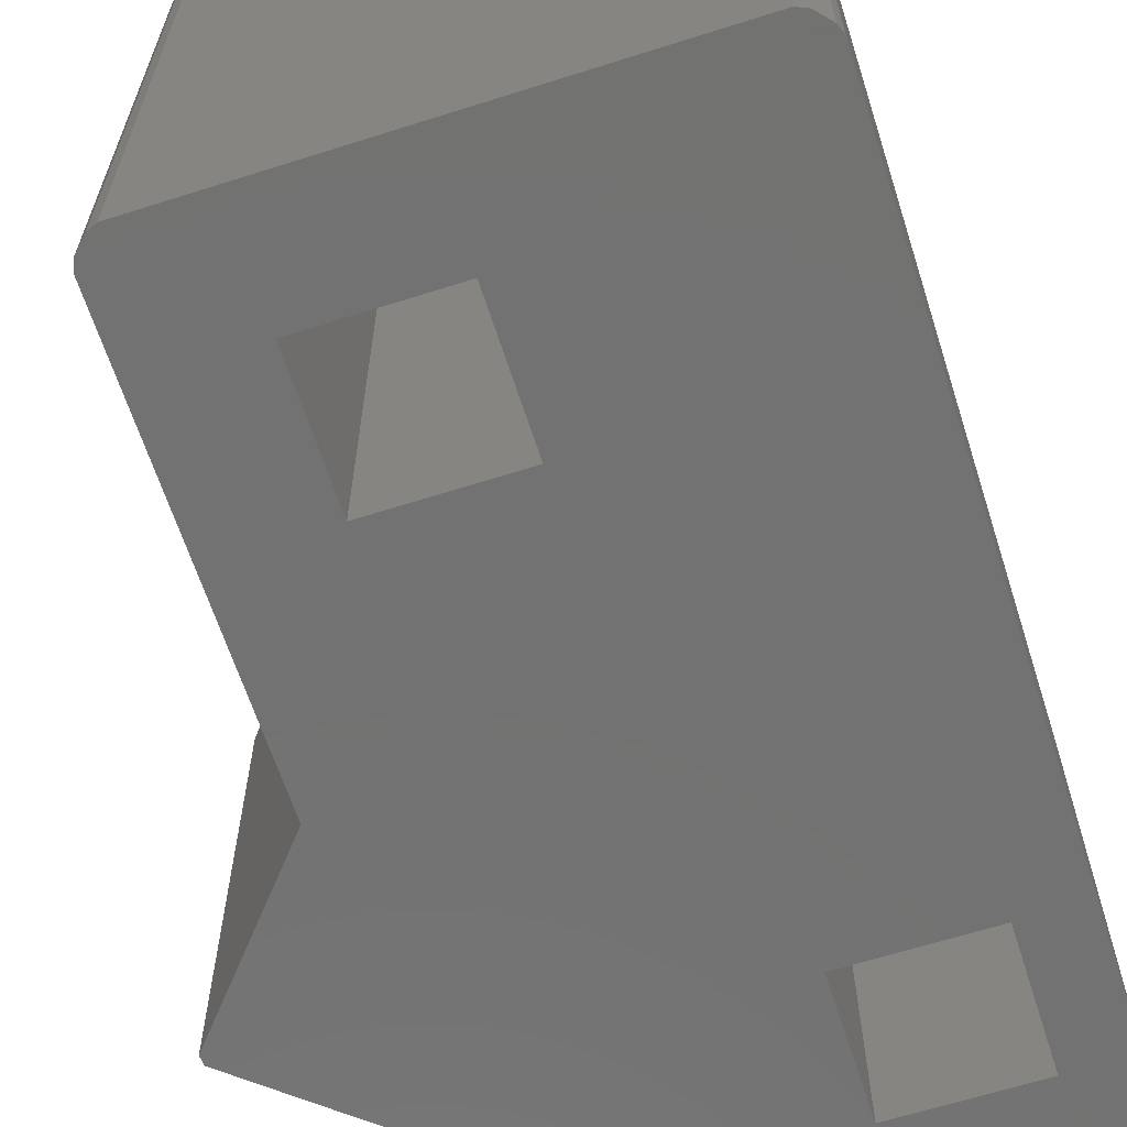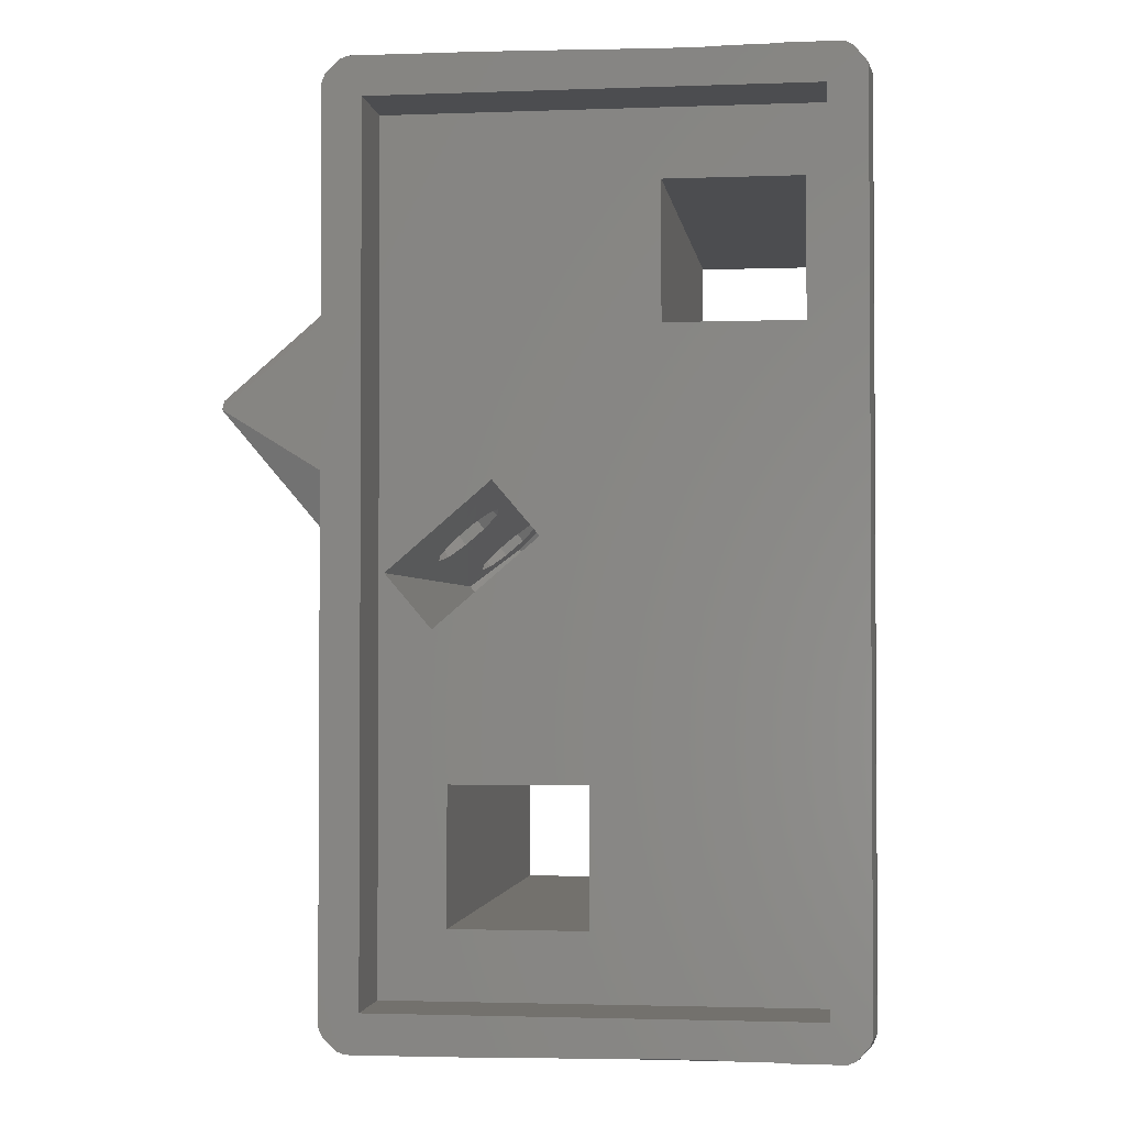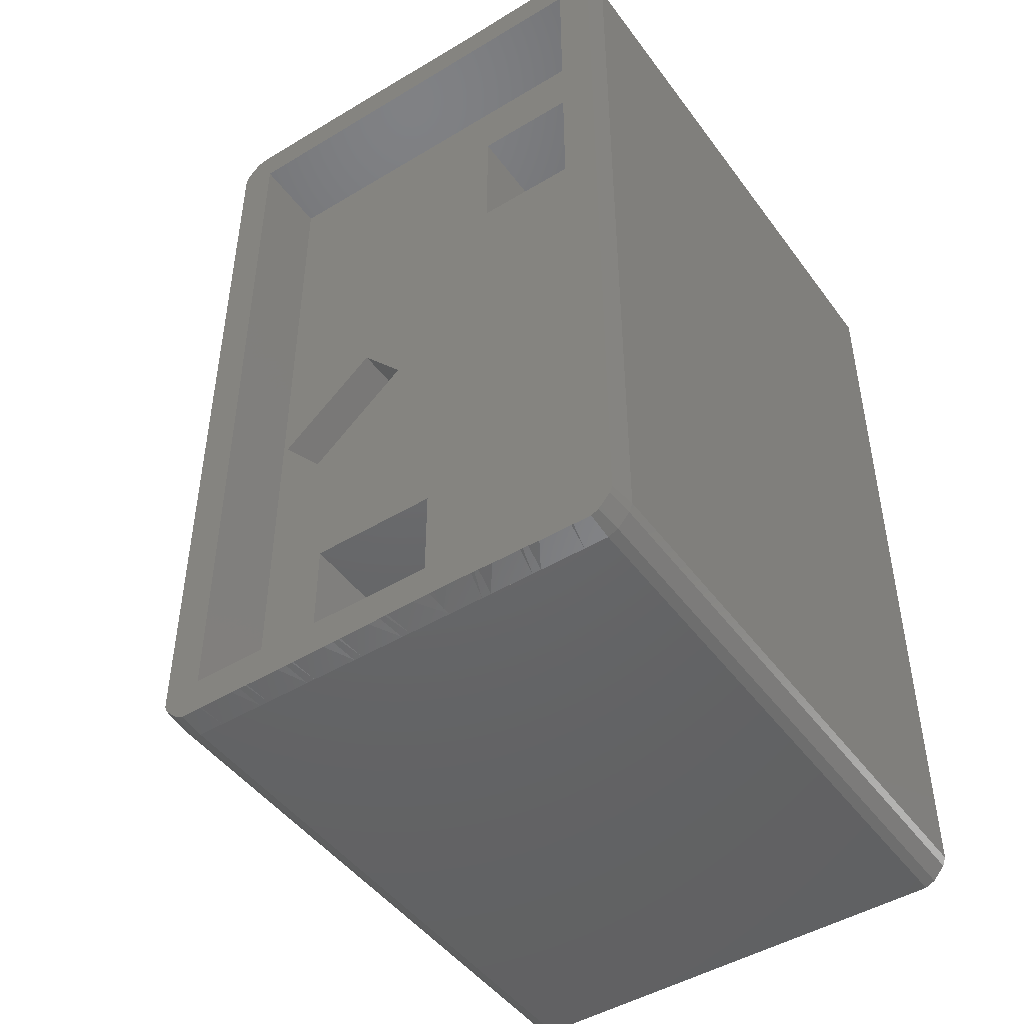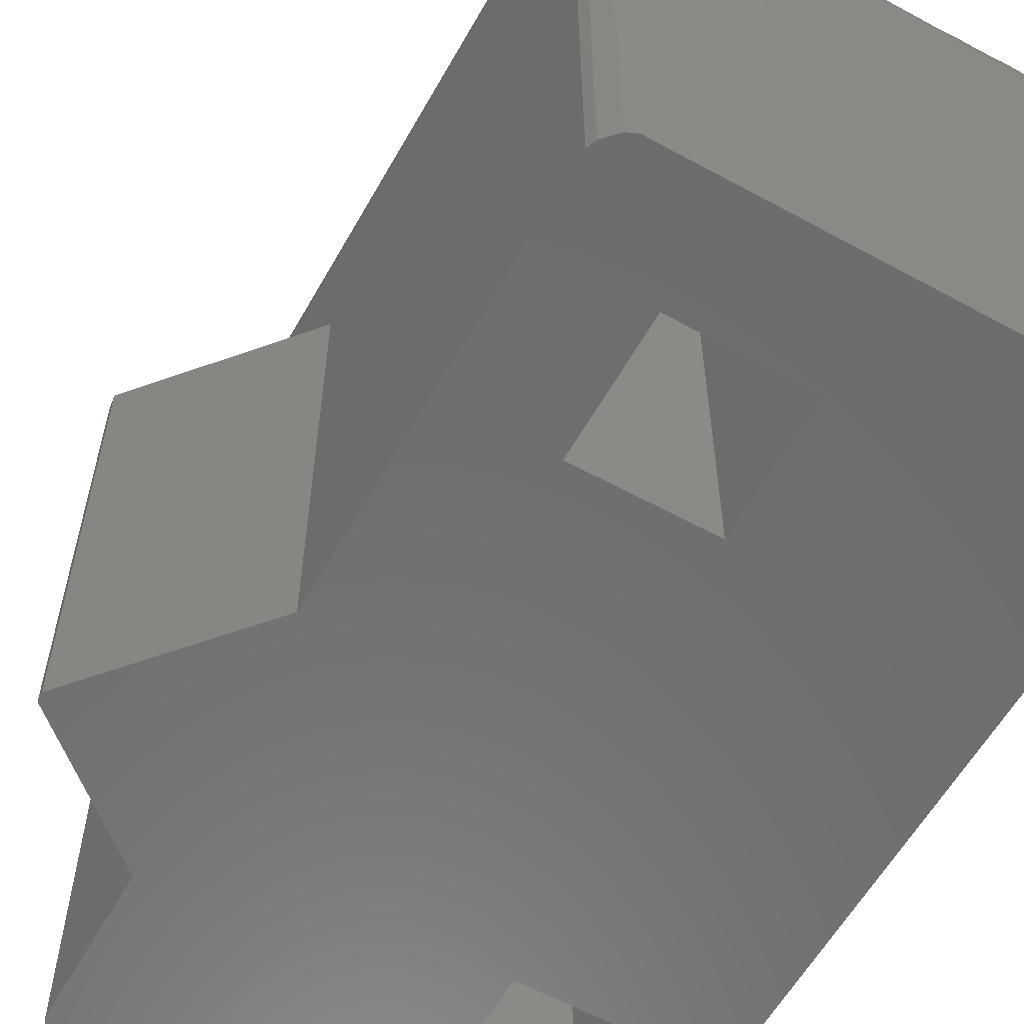
<metadata>
{"format":"stl","ext":"stl","renderer":"f3d","projection":"perspective","resolution":1024,"background":"white","views":[{"elev":-64.1,"azim":17.8,"up":"+Z"},{"elev":-2.1,"azim":7.5,"up":"+Y"},{"elev":-46.9,"azim":34.4,"up":"+Y"},{"elev":-59.3,"azim":-29.3,"up":"+Z"}]}
</metadata>
<code>
# stl→obj: 311 verts, 642 faces
v 24.3 -153.4 0
v 24.3 -122 17.89
v 24.3 -122 0
v 24.3 -153.4 44.01
v 24.3 -101.4 32.37
v 24.3 -89.37 0
v 24.3 -101.4 0
v 24.3 -89.37 44.01
v 24.3 -101.4 33.9
v 24.3 -101.9 34.35
v 24.3 -102 34.4
v 24.3 -115.8 36.24
v 24.3 -116.4 36.32
v 24.3 -116.6 36.25
v 24.3 -122 34.4
v 24.49 -89.37 46
v 24.49 -153.4 46
v 24.58 -88.67 44.01
v 24.58 -88.67 0
v 25.71 -87.81 46
v 25.57 -87.67 44.01
v 26.28 -87.37 44.01
v 27.86 -87.57 46
v 28.26 -87.37 44.01
v 26.28 -87.57 46
v 25.57 -87.67 0
v 59.86 -87.37 0
v 58.06 -87.37 44.01
v 59.86 -87.37 44.01
v 54.71 -87.37 44.01
v 54.07 -87.37 44.01
v 50.79 -87.37 44.01
v 50.11 -87.37 44.01
v 47.53 -87.37 44.01
v 44.3 -87.37 44.01
v 43.64 -87.37 44.01
v 26.28 -87.37 0
v 40.31 -87.37 44.01
v 39.68 -87.37 44.01
v 36.3 -87.37 44.01
v 35.66 -87.37 44.01
v 32.29 -87.37 44.01
v 31.62 -87.37 44.01
v 24.72 -88.81 46
v 25.52 -88 46
v 28 -87.57 46
v 30.69 -87.57 46
v 31.36 -87.58 46
v 31.89 -87.58 46
v 32.02 -87.59 46
v 34.67 -87.59 46
v 35.39 -87.61 46
v 35.88 -87.61 46
v 36.02 -87.61 46
v 38.57 -87.61 46
v 39.36 -87.65 46
v 39.81 -87.65 46
v 39.97 -87.66 46
v 42.33 -87.66 46
v 43.22 -87.71 46
v 43.66 -87.71 46
v 43.86 -87.73 46
v 47.37 -87.61 45.15
v 45.94 -87.73 46
v 47.24 -87.78 46
v 47.4 -87.48 44.53
v 47.56 -87.71 45.66
v 47.42 -87.78 46
v 47.49 -87.78 46
v 48.71 -87.77 46
v 50.61 -87.77 46
v 50.87 -87.76 46
v 51.2 -87.76 46
v 52.28 -87.71 46
v 54.47 -87.71 46
v 54.65 -87.69 46
v 55.09 -87.69 46
v 55.94 -87.64 46
v 58.38 -87.64 46
v 59.86 -87.63 46
v 58.53 -87.63 46
v 60.6 -87.71 44.01
v 60.41 -87.88 46
v 60.64 -88.12 46
v 61.51 -153.4 46
v 61.75 -89.37 44.01
v 61.51 -89.37 46
v 61.75 -153.4 44.01
v 60.6 -87.71 0
v 61.75 -89.37 0
v 61.75 -153.4 0
v 61.5 -88.71 44.01
v 61.32 -88.87 46
v 61.5 -88.71 0
v 60.64 -154.6 46
v 61.5 -154 44.01
v 61.32 -153.9 46
v 60.6 -155 44.01
v 59.86 -155.4 44.01
v 58.53 -155.1 46
v 58.06 -155.4 44.01
v 59.86 -155.1 46
v 60.41 -154.9 46
v 58.38 -155.1 46
v 55.09 -155.1 46
v 54.71 -155.4 44.01
v 55.94 -155.1 46
v 54.65 -155.1 46
v 54.07 -155.4 44.01
v 54.47 -155 46
v 52.28 -155 46
v 50.79 -155.4 44.01
v 51.2 -155 46
v 50.61 -155 46
v 50.11 -155.4 44.01
v 50.87 -155 46
v 47.56 -155 45.66
v 48.71 -155 46
v 47.49 -155 46
v 47.37 -155.1 45.15
v 47.4 -155.3 44.53
v 47.53 -155.4 44.01
v 47.42 -155 46
v 47.24 -155 46
v 45.94 -155 46
v 44.3 -155.4 44.01
v 43.86 -155 46
v 43.64 -155.4 44.01
v 43.66 -155 46
v 43.22 -155 46
v 40.31 -155.4 44.01
v 42.33 -155.1 46
v 39.97 -155.1 46
v 39.68 -155.4 44.01
v 39.81 -155.1 46
v 39.36 -155.1 46
v 36.3 -155.4 44.01
v 38.57 -155.1 46
v 36.02 -155.1 46
v 35.88 -155.1 46
v 35.66 -155.4 44.01
v 35.39 -155.1 46
v 34.67 -155.2 46
v 32.29 -155.4 44.01
v 32.02 -155.2 46
v 31.62 -155.4 44.01
v 31.89 -155.2 46
v 31.36 -155.2 46
v 28.26 -155.4 44.01
v 30.69 -155.2 46
v 28 -155.2 46
v 27.86 -155.2 46
v 26.28 -155.4 44.01
v 26.28 -155.2 46
v 25.71 -154.9 46
v 25.57 -155.1 44.01
v 24.58 -154.1 44.01
v 25.52 -154.7 46
v 24.72 -153.9 46
v 61.5 -154 0
v 25.57 -155.1 0
v 24.58 -154.1 0
v 60.6 -155 0
v 26.28 -155.4 0
v 59.86 -155.4 0
v 14.4 -110.5 34.4
v 21.4 -103.8 28.96
v 20.26 -104.8 30.05
v 21.84 -103.5 27.2
v 21.4 -103.8 25.44
v 20.26 -104.8 24.35
v 19.11 -105.8 10.05
v 18.85 -106 24.35
v 18.85 -106 30.05
v 14.46 -109.7 33.9
v 18.41 -106.4 29.64
v 17.71 -107 28.96
v 17.44 -107.2 27.88
v 17.27 -107.3 27.2
v 17.44 -107.2 26.52
v 17.71 -107 25.44
v 18.85 -106 10.05
v 18.41 -106.4 24.76
v 18.41 -106.4 9.635
v 17.71 -107 8.963
v 17.44 -107.2 7.876
v 14.46 -109.7 0
v 17.27 -107.3 7.2
v 16.78 -107.8 0
v 17.71 -107 5.437
v 17.98 -106.7 5.176
v 17.44 -107.2 6.524
v 14.4 -110.5 0
v 21.4 -103.8 8.963
v 20.26 -104.8 10.05
v 21.84 -103.5 7.2
v 20.26 -104.8 4.347
v 21.4 -103.8 5.437
v 18.41 -106.4 4.765
v 18.85 -106 4.347
v 14.41 -110.3 0
v 58.75 -90.37 46
v 58.75 -152.4 46
v 27.3 -90.37 46
v 27.3 -152.4 46
v 27.3 -90.37 40
v 27.3 -152.4 40
v 58.75 -152.4 40
v 58.75 -90.37 40
v 57.19 -105.4 40
v 57.19 -95.37 40
v 47.19 -95.37 40
v 47.19 -105.4 40
v 38.68 -120.1 40
v 42.19 -137.4 40
v 35.3 -116.1 40
v 27.69 -122.6 40
v 42.19 -147.4 40
v 32.19 -147.4 40
v 32.19 -137.4 40
v 31.07 -126.6 40
v 46.24 -138.1 10.05
v 35.58 -122.7 10.05
v 47.65 -136.9 10.05
v 34.17 -124 10.05
v 32.2 -118.8 10.05
v 30.79 -120 10.05
v 49.23 -135.6 7.2
v 36.72 -121.8 8.963
v 37.16 -121.4 7.2
v 48.79 -135.9 8.963
v 33.78 -117.4 7.2
v 33.34 -117.8 8.963
v 46.24 -138.1 4.347
v 32.66 -125.2 6.902
v 45.1 -139.1 5.437
v 33.03 -124.9 5.437
v 44.66 -139.4 7.2
v 29.65 -121 5.437
v 29.31 -121.3 6.818
v 45.1 -139.1 8.963
v 33.97 -124.1 9.869
v 33.03 -124.9 8.963
v 29.65 -121 8.963
v 30.55 -120.2 9.817
v 36.72 -121.8 5.437
v 47.65 -136.9 4.347
v 48.79 -135.9 5.437
v 35.58 -122.7 4.347
v 32.2 -118.8 4.347
v 33.34 -117.8 5.437
v 33.97 -124.1 4.531
v 30.55 -120.2 4.583
v 32.66 -125.2 7.498
v 32.59 -125.3 7.2
v 29.31 -121.3 7.582
v 29.22 -121.3 7.2
v 34.17 -124 4.347
v 30.79 -120 4.347
v 46.24 -138.1 30.05
v 35.58 -122.7 30.05
v 47.65 -136.9 30.05
v 34.17 -124 30.05
v 30.79 -120 30.05
v 32.2 -118.8 30.05
v 49.23 -135.6 27.2
v 36.72 -121.8 28.96
v 37.16 -121.4 27.2
v 48.79 -135.9 28.96
v 33.78 -117.4 27.2
v 33.34 -117.8 28.96
v 46.24 -138.1 24.35
v 32.66 -125.2 26.9
v 45.1 -139.1 25.44
v 33.03 -124.9 25.44
v 44.66 -139.4 27.2
v 29.65 -121 25.44
v 29.31 -121.3 26.82
v 45.1 -139.1 28.96
v 33.97 -124.1 29.87
v 33.03 -124.9 28.96
v 29.65 -121 28.96
v 30.55 -120.2 29.82
v 36.72 -121.8 25.44
v 47.65 -136.9 24.35
v 48.79 -135.9 25.44
v 35.58 -122.7 24.35
v 32.2 -118.8 24.35
v 33.34 -117.8 25.44
v 33.97 -124.1 24.53
v 30.55 -120.2 24.58
v 32.66 -125.2 27.5
v 32.59 -125.3 27.2
v 29.31 -121.3 27.58
v 29.22 -121.3 27.2
v 34.17 -124 24.35
v 30.79 -120 24.35
v 31.5 -119.4 1.427
v 35.3 -116.1 4.313
v 27.69 -122.6 4.313
v 38.68 -120.1 4.313
v 31.07 -126.6 4.313
v 34.87 -123.3 1.427
v 57.19 -105.4 0
v 57.19 -95.37 0
v 47.19 -95.37 0
v 47.19 -105.4 0
v 42.19 -147.4 0
v 42.19 -137.4 0
v 32.19 -137.4 0
v 32.19 -147.4 0
f 1 2 3
f 2 1 4
f 5 6 7
f 6 5 8
f 9 8 5
f 10 8 9
f 11 8 10
f 12 8 11
f 13 8 12
f 4 14 15
f 13 4 8
f 14 4 13
f 4 15 2
f 4 16 8
f 16 4 17
f 6 18 19
f 18 6 8
f 20 21 20
f 22 23 24
f 23 22 25
f 19 21 26
f 21 19 18
f 27 28 29
f 28 27 30
f 30 27 31
f 31 27 32
f 32 27 33
f 33 27 34
f 34 27 35
f 35 27 36
f 37 36 27
f 36 37 38
f 38 37 39
f 39 37 40
f 40 37 41
f 41 37 42
f 42 37 43
f 43 37 24
f 24 37 22
f 22 20 25
f 20 22 21
f 37 21 22
f 21 37 26
f 8 44 18
f 44 8 16
f 21 45 20
f 18 45 21
f 45 18 44
f 24 23 46
f 43 47 48
f 24 47 43
f 47 24 46
f 42 49 50
f 43 49 42
f 49 43 48
f 42 51 41
f 51 42 50
f 41 51 52
f 40 53 54
f 41 53 40
f 53 41 52
f 40 55 39
f 55 40 54
f 39 55 56
f 38 57 58
f 39 57 38
f 57 39 56
f 36 59 60
f 38 59 36
f 59 38 58
f 35 61 62
f 36 61 35
f 61 36 60
f 63 64 65
f 66 64 63
f 64 66 34
f 35 64 34
f 64 35 62
f 67 68 69
f 67 65 68
f 65 67 63
f 33 70 71
f 34 70 33
f 70 34 66
f 70 67 69
f 70 63 67
f 63 70 66
f 72 33 71
f 32 72 73
f 72 32 33
f 74 32 73
f 31 74 75
f 74 31 32
f 30 76 77
f 76 30 31
f 76 31 75
f 78 30 77
f 28 78 79
f 78 28 30
f 29 80 80
f 29 81 80
f 81 29 28
f 81 28 79
f 82 83 84
f 85 86 87
f 86 85 88
f 29 83 82
f 83 29 80
f 89 29 82
f 29 89 27
f 88 90 86
f 88 91 90
f 84 92 82
f 92 84 93
f 86 93 87
f 93 86 92
f 92 89 82
f 89 92 94
f 86 94 92
f 94 86 90
f 95 96 97
f 96 95 98
f 99 100 101
f 100 99 102
f 97 88 85
f 88 97 96
f 102 102 99
f 99 103 102
f 103 99 98
f 95 103 98
f 104 101 100
f 105 106 107
f 101 107 106
f 107 101 104
f 106 108 109
f 108 106 105
f 110 109 108
f 109 111 112
f 111 109 110
f 113 112 111
f 114 115 116
f 112 116 115
f 116 112 113
f 117 118 119
f 120 118 117
f 118 120 121
f 122 118 121
f 118 122 115
f 118 115 114
f 119 123 117
f 124 117 123
f 117 124 120
f 125 120 124
f 125 121 120
f 121 125 122
f 126 125 127
f 125 126 122
f 128 129 130
f 129 128 126
f 127 129 126
f 131 132 133
f 132 131 128
f 130 132 128
f 134 135 136
f 135 134 131
f 133 135 131
f 137 138 139
f 138 137 134
f 136 138 134
f 139 140 137
f 141 140 142
f 140 141 137
f 142 143 141
f 144 143 145
f 143 144 141
f 146 147 148
f 147 146 144
f 145 147 144
f 149 150 151
f 150 149 146
f 148 150 146
f 151 152 149
f 153 152 154
f 152 153 149
f 153 155 156
f 155 153 154
f 157 158 159
f 158 157 156
f 155 158 156
f 155 156 155
f 4 159 17
f 159 4 157
f 96 91 88
f 91 96 160
f 161 157 162
f 157 161 156
f 98 160 96
f 160 98 163
f 106 99 101
f 109 99 106
f 112 99 109
f 115 99 112
f 122 99 115
f 126 99 122
f 128 99 126
f 131 99 128
f 134 99 131
f 137 99 134
f 141 99 137
f 144 99 141
f 146 99 144
f 149 99 146
f 149 153 99
f 164 99 153
f 99 164 165
f 165 98 99
f 98 165 163
f 161 153 156
f 153 161 164
f 162 4 1
f 4 162 157
f 15 166 2
f 14 166 15
f 5 167 168
f 5 169 167
f 5 170 169
f 171 172 173
f 170 172 171
f 172 170 5
f 168 9 5
f 174 9 168
f 9 174 175
f 176 175 174
f 177 175 176
f 178 175 177
f 179 175 178
f 180 175 179
f 181 175 180
f 182 173 172
f 173 182 183
f 184 183 182
f 183 184 181
f 185 181 184
f 181 185 175
f 186 175 185
f 187 186 188
f 189 190 191
f 187 190 189
f 190 187 192
f 192 187 188
f 186 187 175
f 2 193 3
f 193 2 166
f 175 11 10
f 11 175 166
f 13 166 14
f 5 194 195
f 5 196 194
f 189 197 7
f 198 7 197
f 196 7 198
f 7 196 5
f 5 195 172
f 199 189 191
f 200 189 199
f 197 189 200
f 9 175 10
f 11 166 12
f 187 201 175
f 193 175 201
f 175 193 166
f 12 166 13
f 202 87 93
f 87 202 85
f 202 93 84
f 203 85 202
f 80 84 83
f 85 203 97
f 84 80 202
f 97 203 95
f 202 80 80
f 102 95 203
f 95 102 103
f 81 202 80
f 79 202 81
f 78 202 79
f 77 202 78
f 76 202 77
f 75 202 76
f 74 202 75
f 73 202 74
f 71 73 72
f 73 71 202
f 70 202 71
f 69 202 70
f 65 69 68
f 69 65 202
f 64 202 65
f 62 202 64
f 60 62 61
f 204 62 60
f 58 60 59
f 60 58 204
f 56 58 57
f 58 56 204
f 204 56 55
f 204 55 54
f 52 54 53
f 54 52 204
f 204 52 51
f 204 51 50
f 204 50 49
f 204 49 48
f 204 48 47
f 204 47 46
f 204 46 23
f 62 204 202
f 45 204 25
f 25 204 23
f 102 203 102
f 203 100 102
f 203 104 100
f 203 107 104
f 203 105 107
f 203 108 105
f 203 110 108
f 203 111 110
f 203 113 111
f 114 113 203
f 113 114 116
f 203 118 114
f 203 119 118
f 124 119 203
f 119 124 123
f 203 125 124
f 203 127 125
f 205 127 203
f 127 130 129
f 127 205 130
f 133 130 205
f 130 133 132
f 136 133 205
f 133 136 135
f 136 205 138
f 138 205 139
f 142 139 205
f 139 142 140
f 142 205 143
f 143 205 145
f 145 205 147
f 147 205 148
f 148 205 150
f 150 205 151
f 151 205 152
f 205 154 152
f 204 16 205
f 45 25 20
f 17 205 16
f 45 20 20
f 159 205 17
f 44 204 45
f 205 158 154
f 204 44 16
f 154 158 155
f 155 158 155
f 205 159 158
f 205 206 204
f 206 205 207
f 208 202 209
f 202 208 203
f 210 209 211
f 209 212 211
f 206 213 212
f 213 214 215
f 213 216 214
f 213 206 216
f 216 206 217
f 206 212 209
f 209 210 208
f 215 210 213
f 210 215 208
f 218 208 215
f 207 218 219
f 207 220 217
f 218 207 208
f 220 207 219
f 207 217 206
f 221 215 214
f 217 220 221
f 215 221 220
f 206 202 204
f 202 206 209
f 208 205 203
f 205 208 207
f 222 223 224
f 223 222 225
f 172 226 227
f 226 172 195
f 172 227 182
f 228 229 230
f 229 228 231
f 232 194 196
f 194 232 233
f 222 228 234
f 235 236 237
f 236 235 238
f 192 239 190
f 239 192 240
f 234 236 238
f 241 242 222
f 242 241 243
f 244 184 245
f 184 244 185
f 246 247 248
f 247 246 249
f 198 250 251
f 250 198 197
f 252 236 234
f 236 252 237
f 199 239 253
f 191 239 199
f 239 191 190
f 231 228 222
f 228 248 234
f 224 229 231
f 229 224 223
f 226 194 233
f 194 226 195
f 222 234 238
f 225 222 242
f 245 182 227
f 182 245 184
f 254 238 255
f 256 188 186
f 188 256 257
f 238 235 255
f 188 240 192
f 240 188 257
f 248 247 234
f 246 228 230
f 228 246 248
f 198 232 196
f 232 198 251
f 224 231 222
f 241 254 243
f 254 241 238
f 244 186 185
f 186 244 256
f 241 222 238
f 249 234 247
f 234 249 258
f 197 259 250
f 259 197 200
f 234 258 252
f 200 253 259
f 253 200 199
f 260 261 262
f 261 260 263
f 264 168 265
f 168 264 174
f 266 267 268
f 267 266 269
f 270 167 169
f 167 270 271
f 260 266 272
f 273 274 275
f 274 273 276
f 180 277 181
f 277 180 278
f 272 274 276
f 279 280 260
f 280 279 281
f 282 176 283
f 176 282 177
f 284 285 286
f 285 284 287
f 170 288 289
f 288 170 171
f 290 274 272
f 274 290 275
f 183 277 291
f 277 183 181
f 269 266 260
f 266 286 272
f 262 267 269
f 267 262 261
f 265 167 271
f 167 265 168
f 260 272 276
f 263 260 280
f 283 174 264
f 174 283 176
f 292 276 293
f 294 179 178
f 179 294 295
f 276 273 293
f 179 278 180
f 278 179 295
f 286 285 272
f 284 266 268
f 266 284 286
f 170 270 169
f 270 170 289
f 262 269 260
f 279 292 281
f 292 279 276
f 282 178 177
f 178 282 294
f 279 260 276
f 287 272 285
f 272 287 296
f 171 297 288
f 297 171 173
f 272 296 290
f 173 291 297
f 291 173 183
f 298 299 300
f 301 299 298
f 301 216 299
f 216 301 214
f 298 302 303
f 302 298 300
f 301 303 302
f 303 301 298
f 221 300 217
f 300 221 302
f 217 264 216
f 217 283 264
f 217 282 283
f 217 294 282
f 217 295 294
f 297 227 288
f 291 227 297
f 245 291 277
f 300 277 278
f 300 278 295
f 300 295 217
f 291 245 227
f 277 244 245
f 277 300 244
f 244 300 256
f 259 300 250
f 253 300 259
f 239 300 253
f 240 300 239
f 257 300 240
f 256 300 257
f 265 216 264
f 271 216 265
f 270 216 271
f 226 288 227
f 288 226 289
f 233 289 226
f 299 289 233
f 289 299 270
f 299 233 232
f 270 299 216
f 251 299 232
f 250 299 251
f 299 250 300
f 214 261 221
f 214 267 261
f 214 268 267
f 287 223 296
f 284 223 287
f 301 284 268
f 301 268 214
f 284 229 223
f 284 301 229
f 249 301 258
f 246 301 249
f 230 301 246
f 229 301 230
f 263 221 261
f 280 221 263
f 281 221 280
f 292 221 281
f 293 221 292
f 302 273 275
f 225 296 223
f 296 225 290
f 242 290 225
f 290 242 275
f 243 275 242
f 302 275 243
f 273 302 293
f 302 243 254
f 302 254 255
f 302 235 237
f 302 252 258
f 293 302 221
f 235 302 255
f 252 302 237
f 302 258 301
f 304 211 305
f 211 304 210
f 213 306 212
f 306 213 307
f 304 213 210
f 213 304 307
f 306 211 212
f 211 306 305
f 308 215 309
f 215 308 218
f 219 310 220
f 310 219 311
f 308 219 218
f 219 308 311
f 310 215 220
f 215 310 309
f 3 189 7
f 193 189 3
f 189 201 187
f 189 193 201
f 165 91 160
f 91 304 90
f 165 160 163
f 305 90 304
f 91 165 308
f 27 90 305
f 90 27 94
f 91 309 304
f 304 309 307
f 91 308 309
f 164 308 165
f 1 311 164
f 308 164 311
f 94 27 89
f 306 27 305
f 3 307 309
f 3 309 310
f 306 37 27
f 7 307 3
f 311 1 310
f 1 164 161
f 307 7 306
f 1 161 162
f 306 7 37
f 310 1 3
f 6 37 7
f 37 6 26
f 26 6 19

</code>
